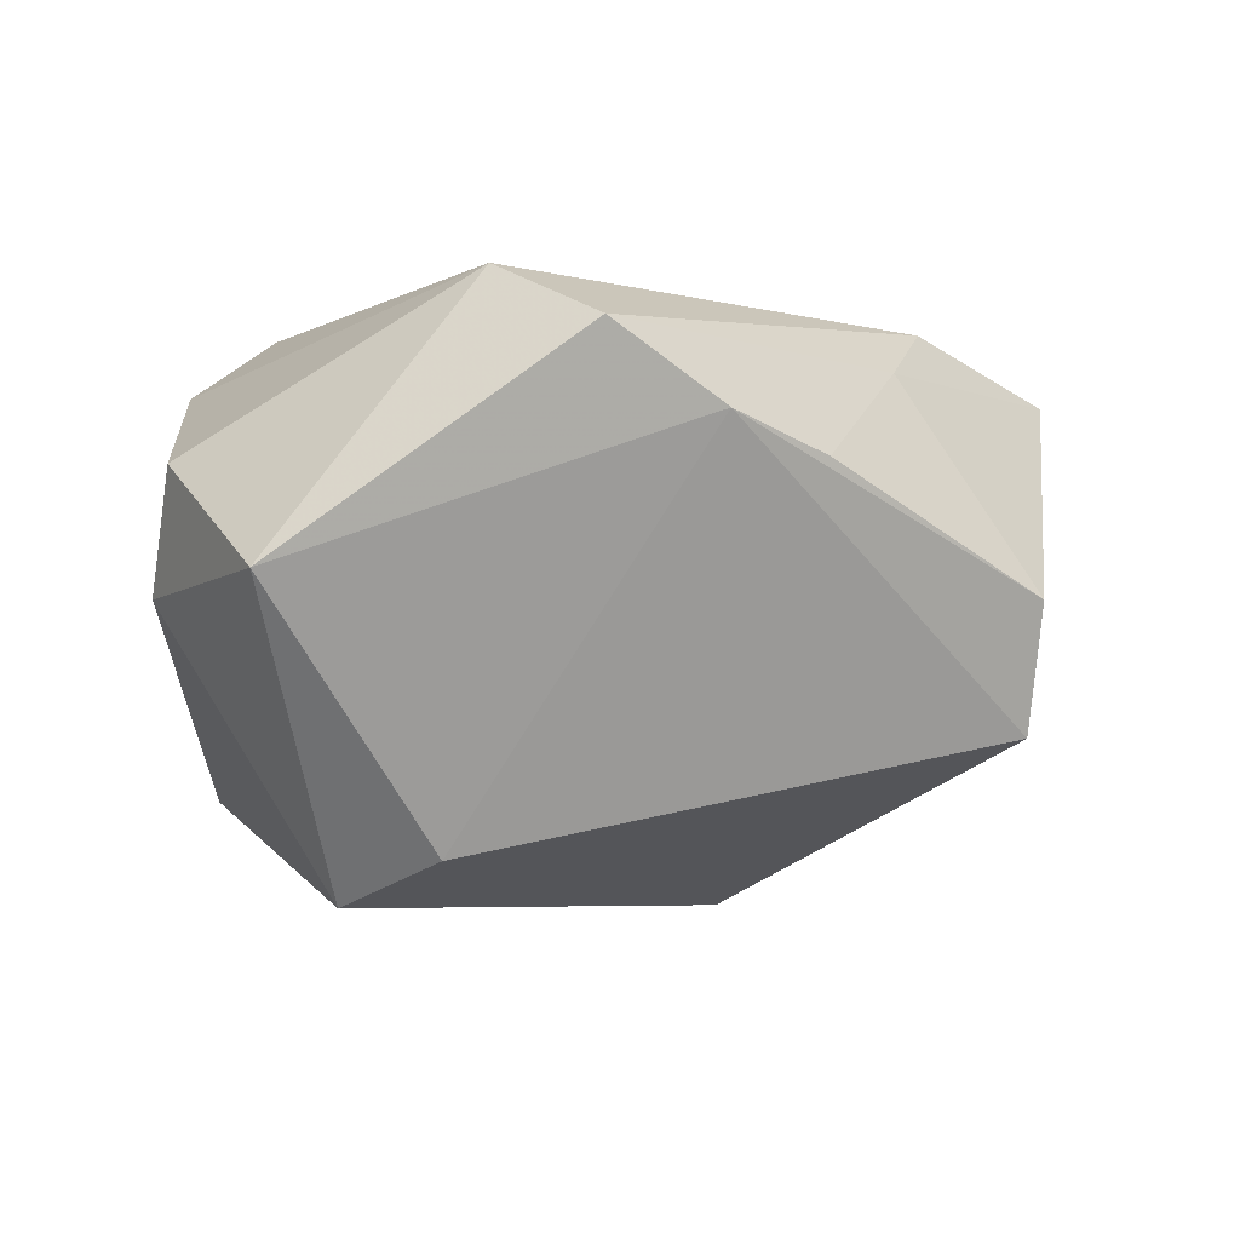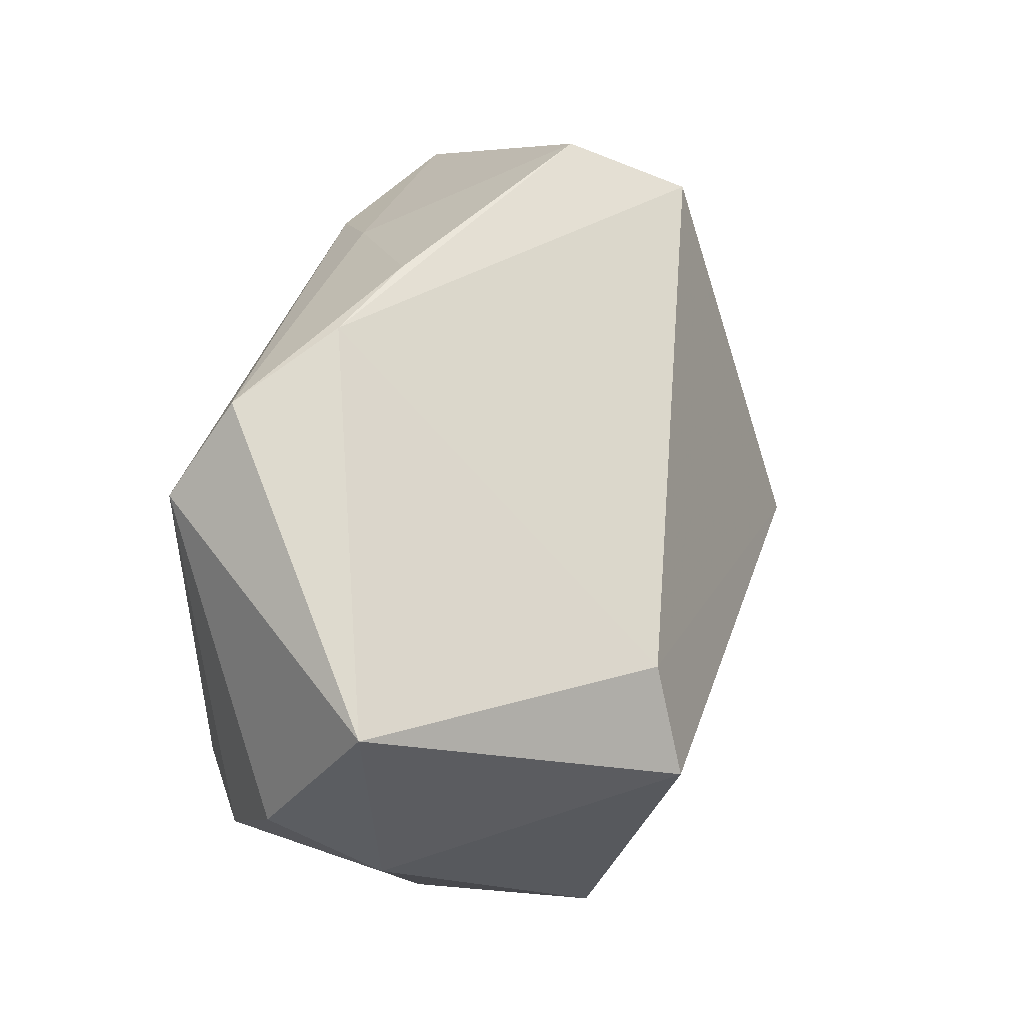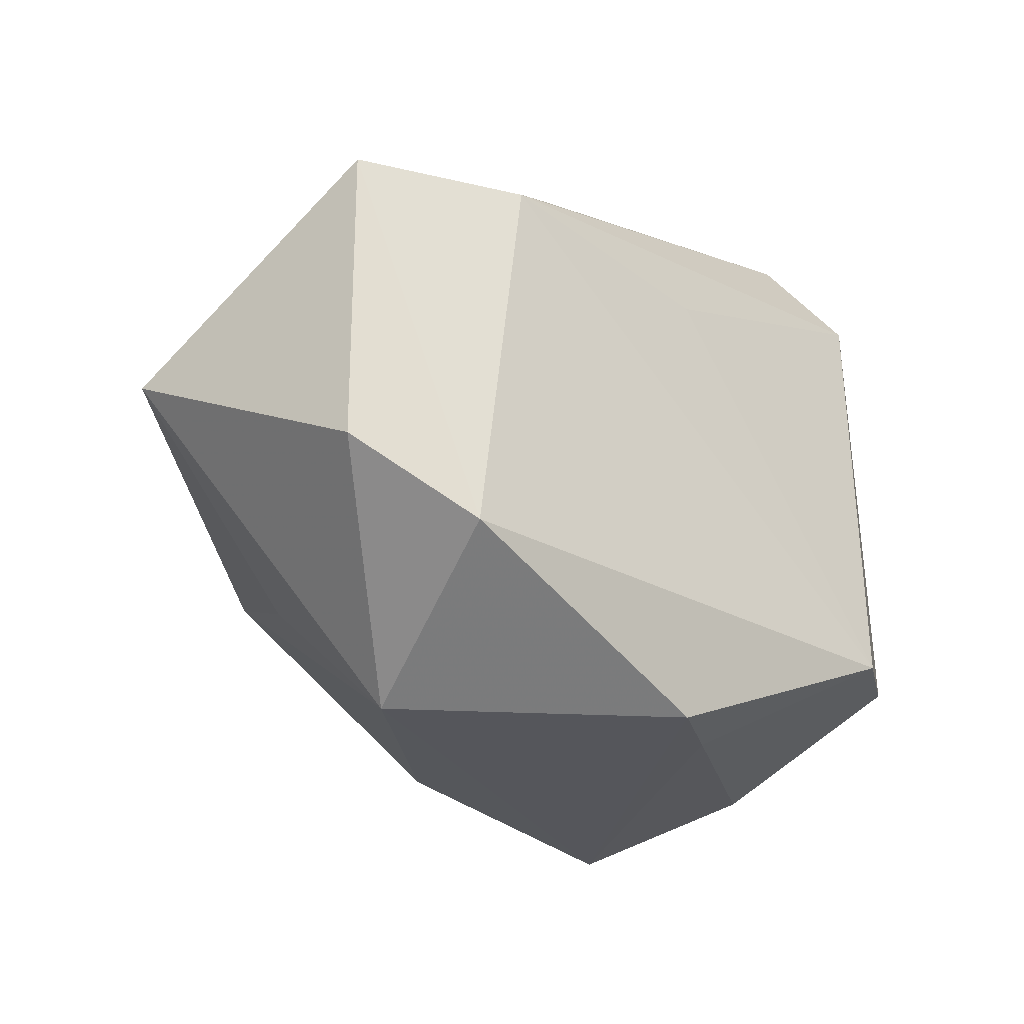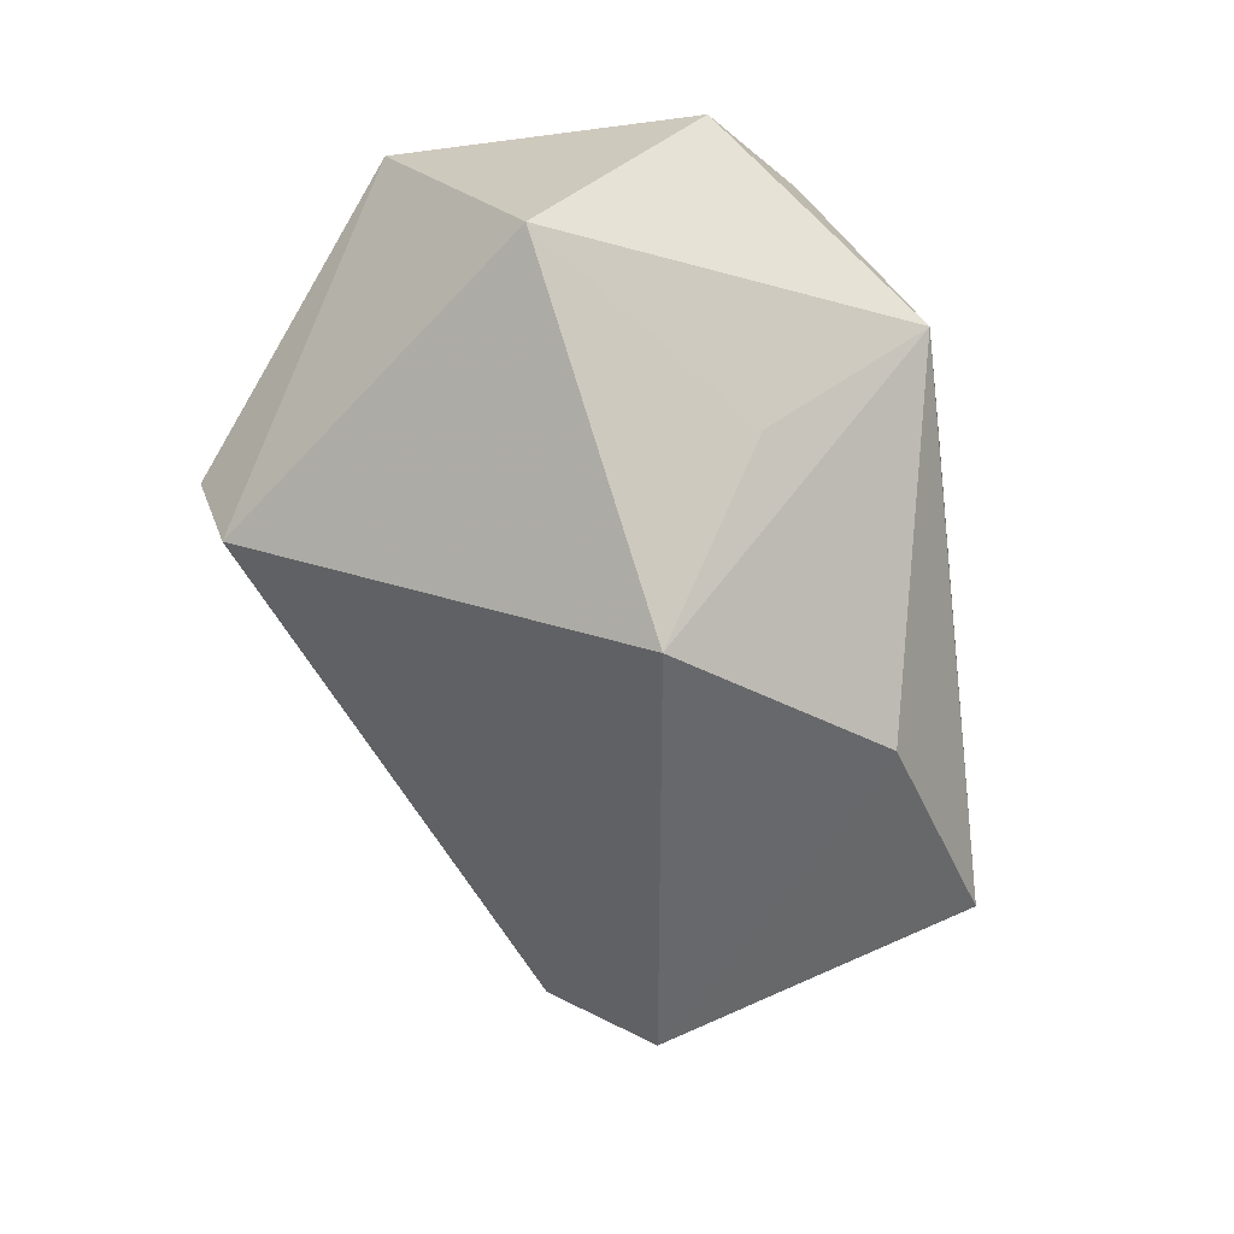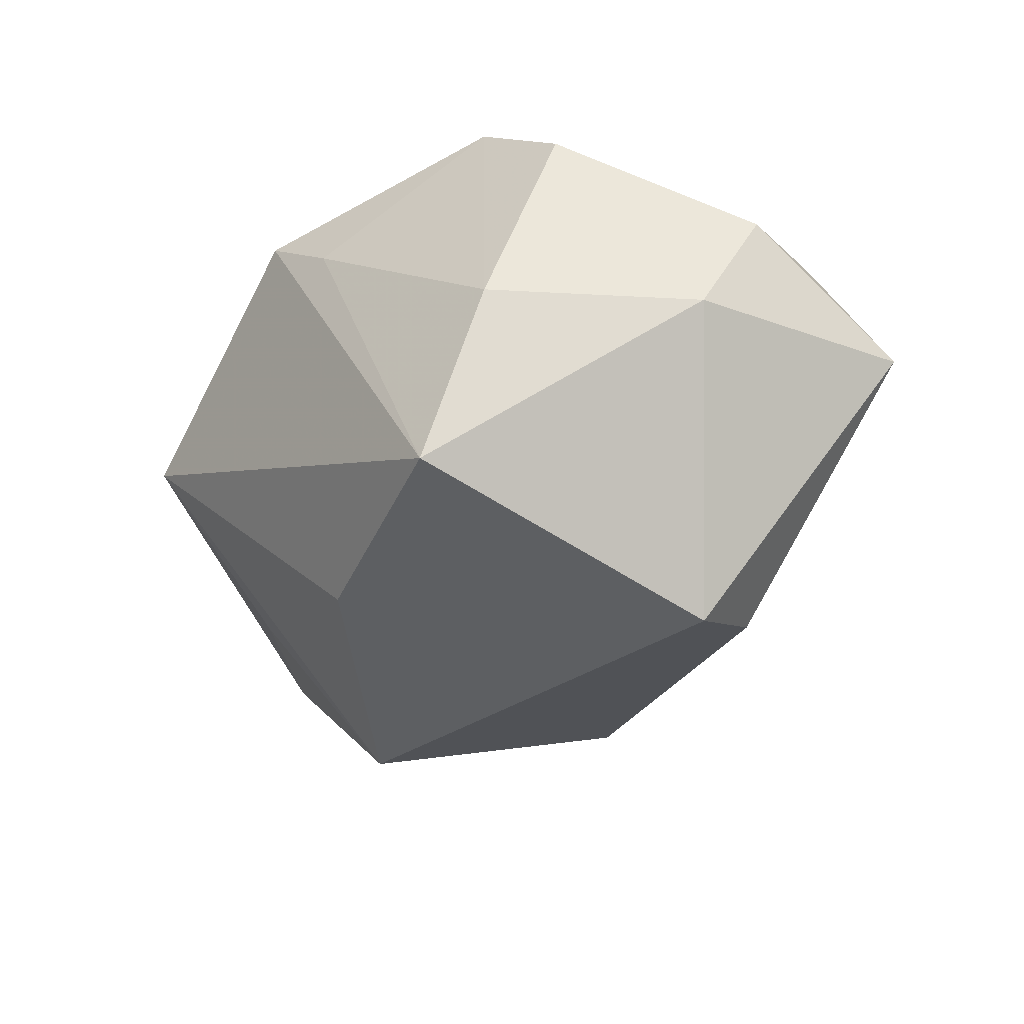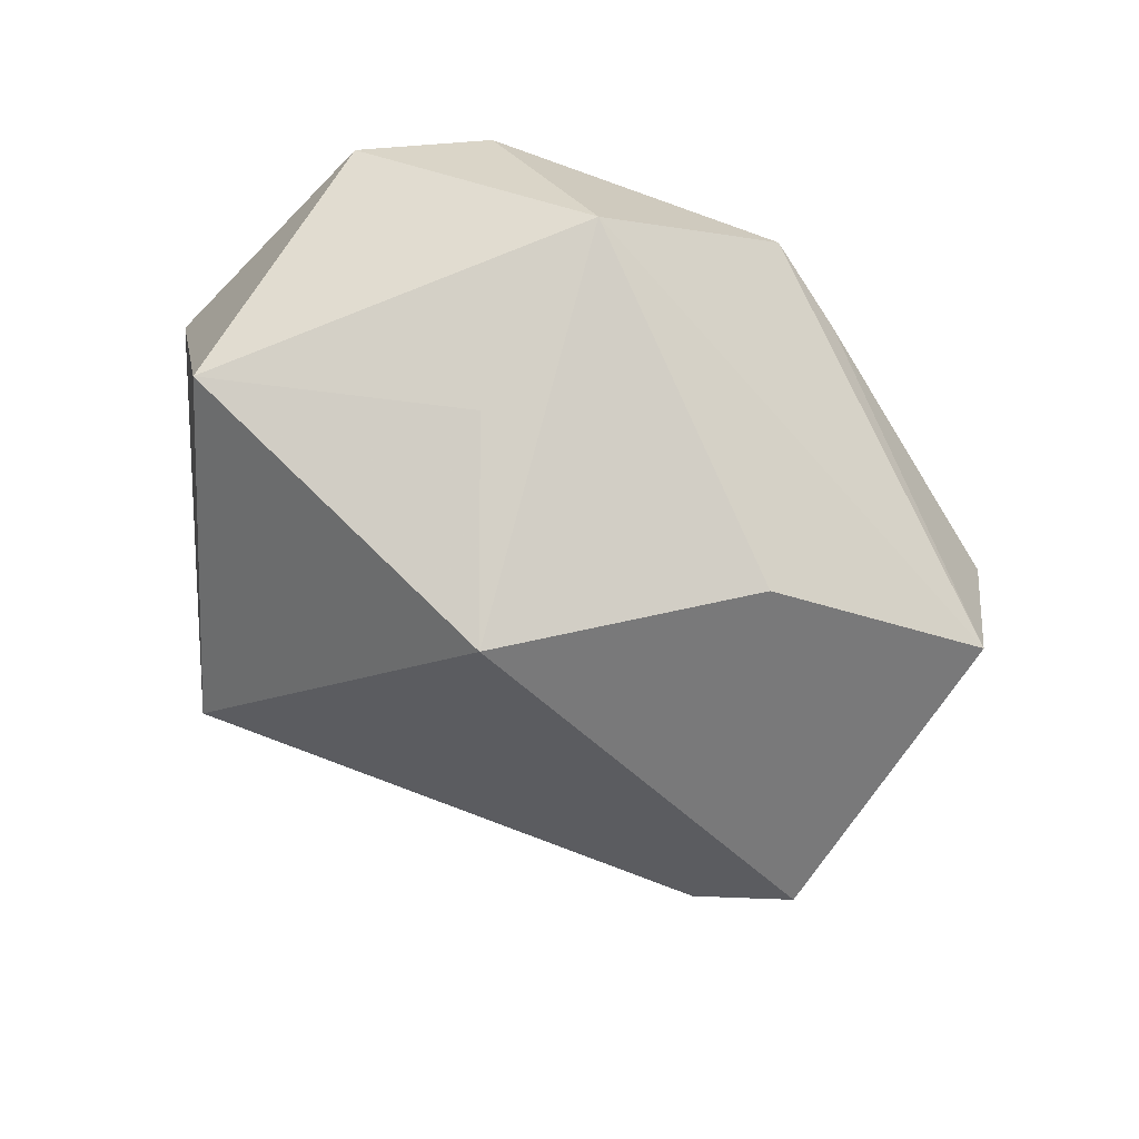
<metadata>
{"format":"obj","ext":"obj","renderer":"f3d","projection":"perspective","resolution":1024,"background":"white","views":[{"elev":-4.6,"azim":148.6,"up":"+Z"},{"elev":49.3,"azim":106.7,"up":"+Y"},{"elev":-32.0,"azim":-43.3,"up":"+Y"},{"elev":-52.7,"azim":-77.1,"up":"+Z"},{"elev":-30.4,"azim":57.6,"up":"+Z"},{"elev":-46.8,"azim":-36.8,"up":"+Z"}]}
</metadata>
<code>
v -0.02288 0.03268 -0.002921
v 0.02761 0.003715 -0.02833
v 0.0407 -0.004724 -0.003041
v 0.02388 -0.01838 0.02232
v 0.02573 -0.02589 -0.01944
v -0.04407 -0.001727 -0.008248
v 0.031 -0.02255 -0.002846
v 0.02276 0.01271 -0.02442
v -0.001313 0.01302 0.02232
v -0.01585 0.02171 0.0171
v -0.001102 0.03268 0.007465
v -0.02403 0.01464 0.02232
v 0.04191 0.001312 0.00748
v 0.001028 -0.03007 0.01786
v 0.03313 -0.01586 0.01593
v -0.02702 -0.02168 0.02021
v -0.03981 0.01281 0.01725
v 0.008135 0.03245 0.01059
v 0.01875 0.03121 0.01704
v -0.02361 -0.01641 -0.01234
v -0.02408 0.02887 -0.01428
v 0.003496 -0.02204 -0.02261
v 0.04164 0.01764 -0.002309
v -0.01589 -0.006211 -0.02896
v -0.03821 -0.01567 0.01563
v 0.008978 -0.02829 0.01248
v -0.02173 -0.03102 0.00143
v 0.02435 0.02308 0.02182
f 24 6 21
f 17 21 6
f 20 6 24
f 24 27 20
f 20 27 6
f 6 27 25
f 25 17 6
f 21 17 1
f 28 23 19
f 19 12 28
f 8 23 2
f 8 2 24
f 24 21 8
f 17 12 10
f 10 1 17
f 10 11 1
f 10 12 19
f 19 11 10
f 9 12 4
f 4 28 9
f 9 28 12
f 2 23 3
f 5 14 27
f 2 3 5
f 5 3 7
f 16 14 4
f 16 25 27
f 27 14 16
f 4 12 16
f 16 12 17
f 17 25 16
f 18 8 21
f 21 1 18
f 1 11 18
f 23 8 18
f 19 23 18
f 18 11 19
f 13 3 23
f 23 28 13
f 22 27 24
f 22 5 27
f 24 2 22
f 2 5 22
f 26 5 7
f 14 5 26
f 26 7 4
f 4 14 26
f 7 3 15
f 3 13 15
f 4 7 15
f 15 28 4
f 15 13 28

</code>
